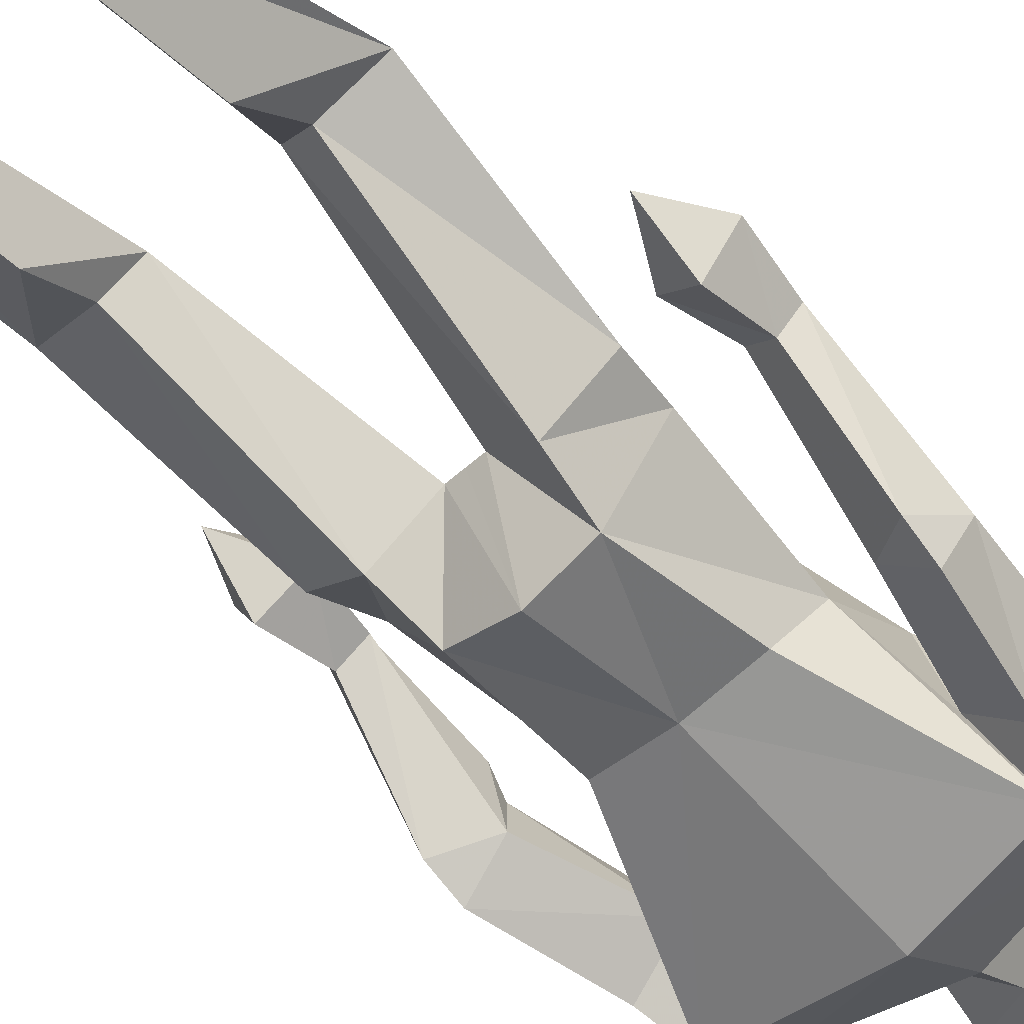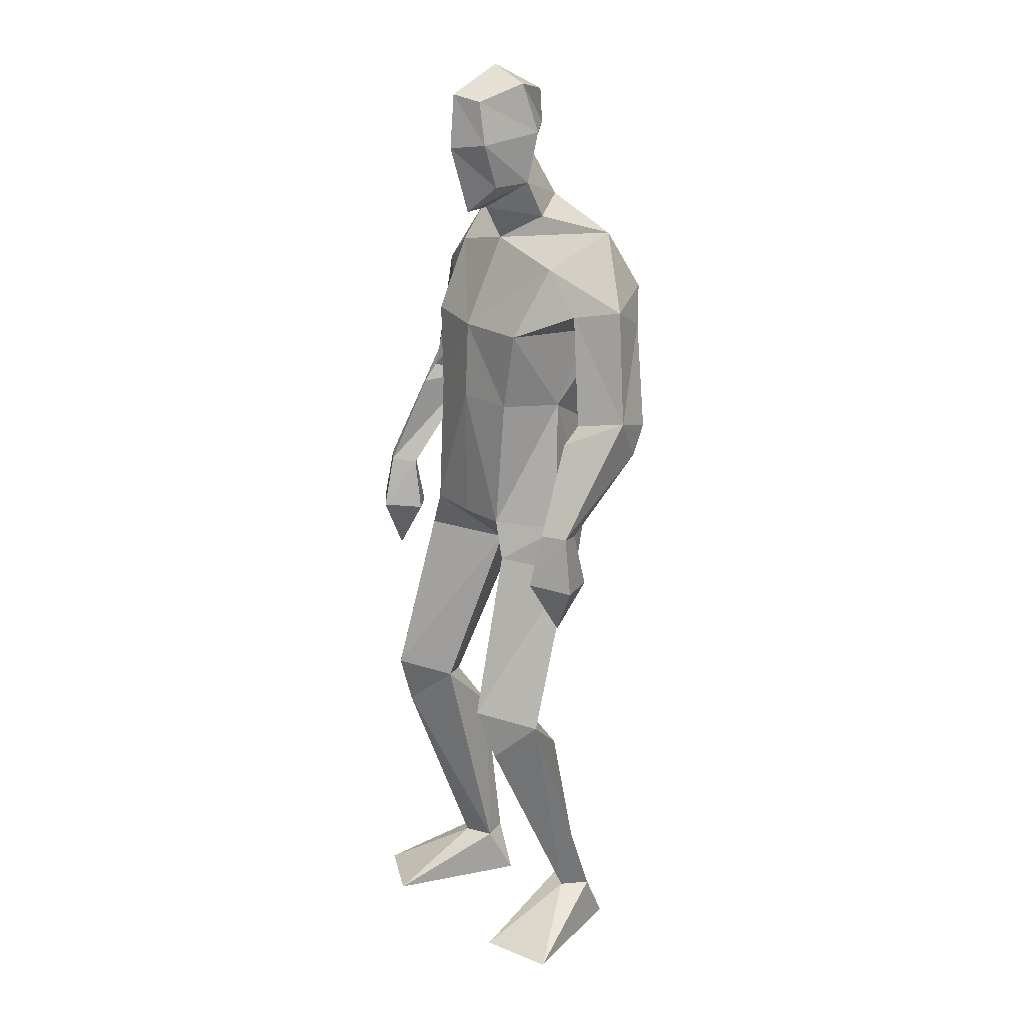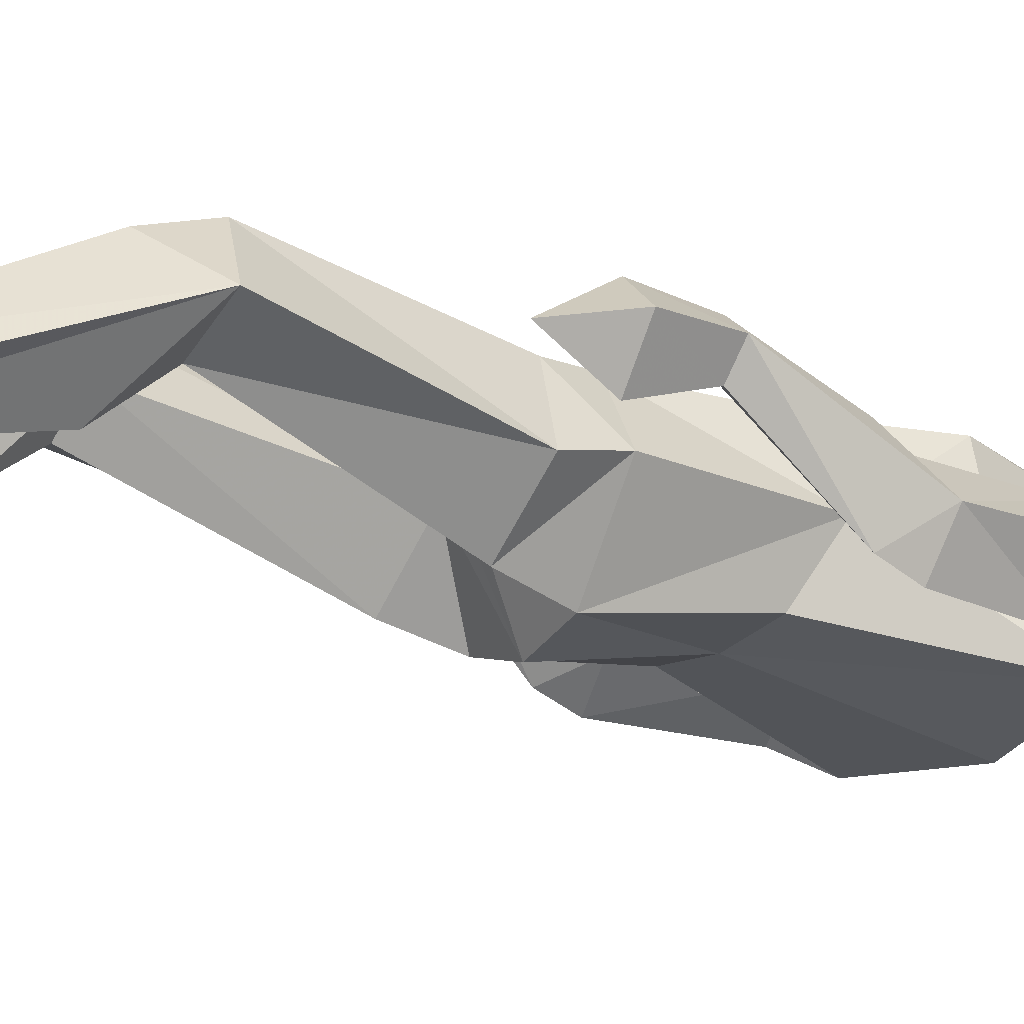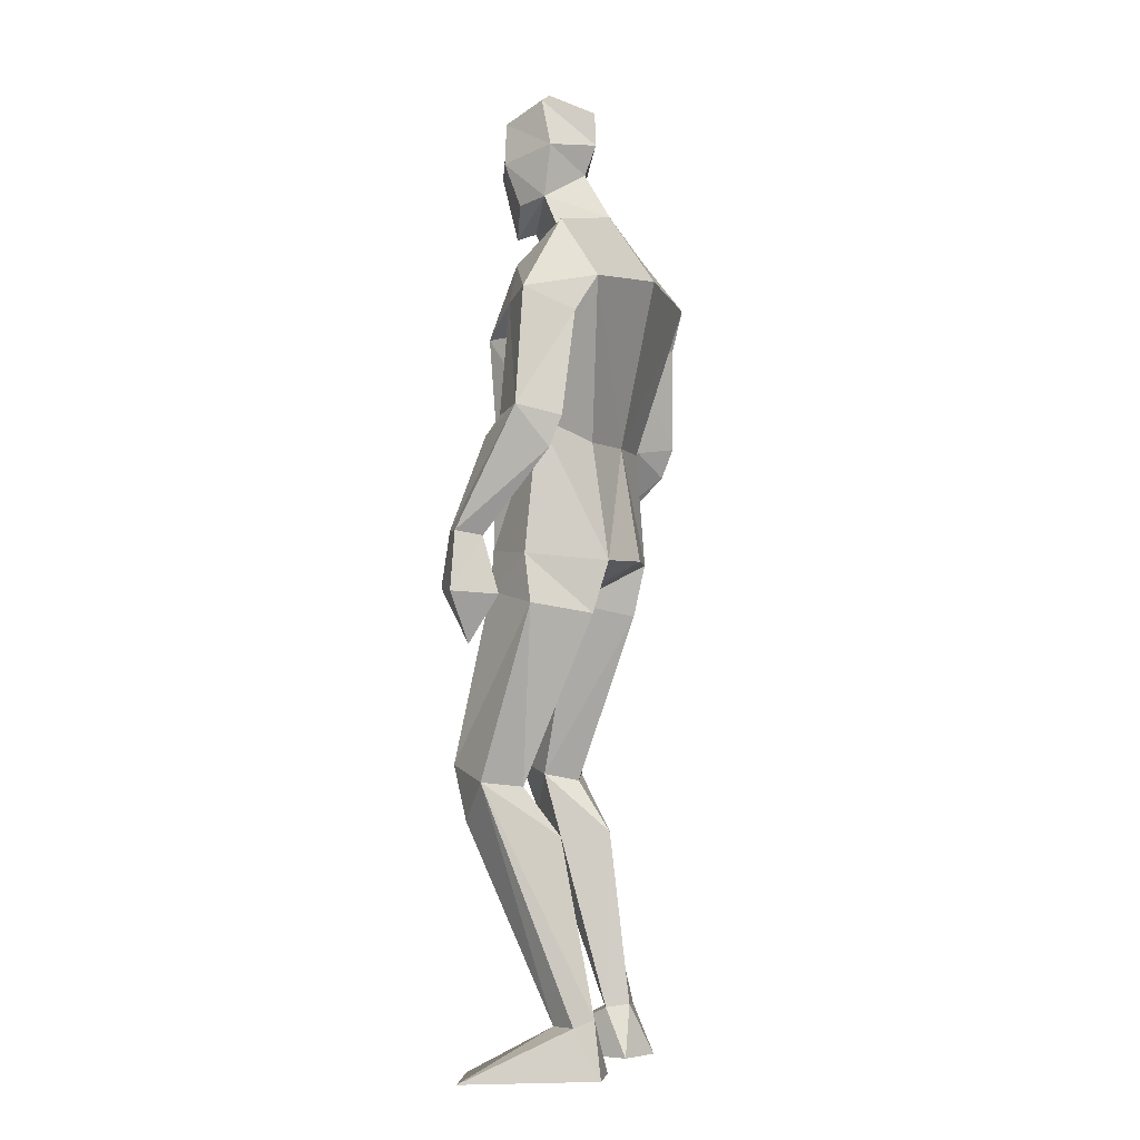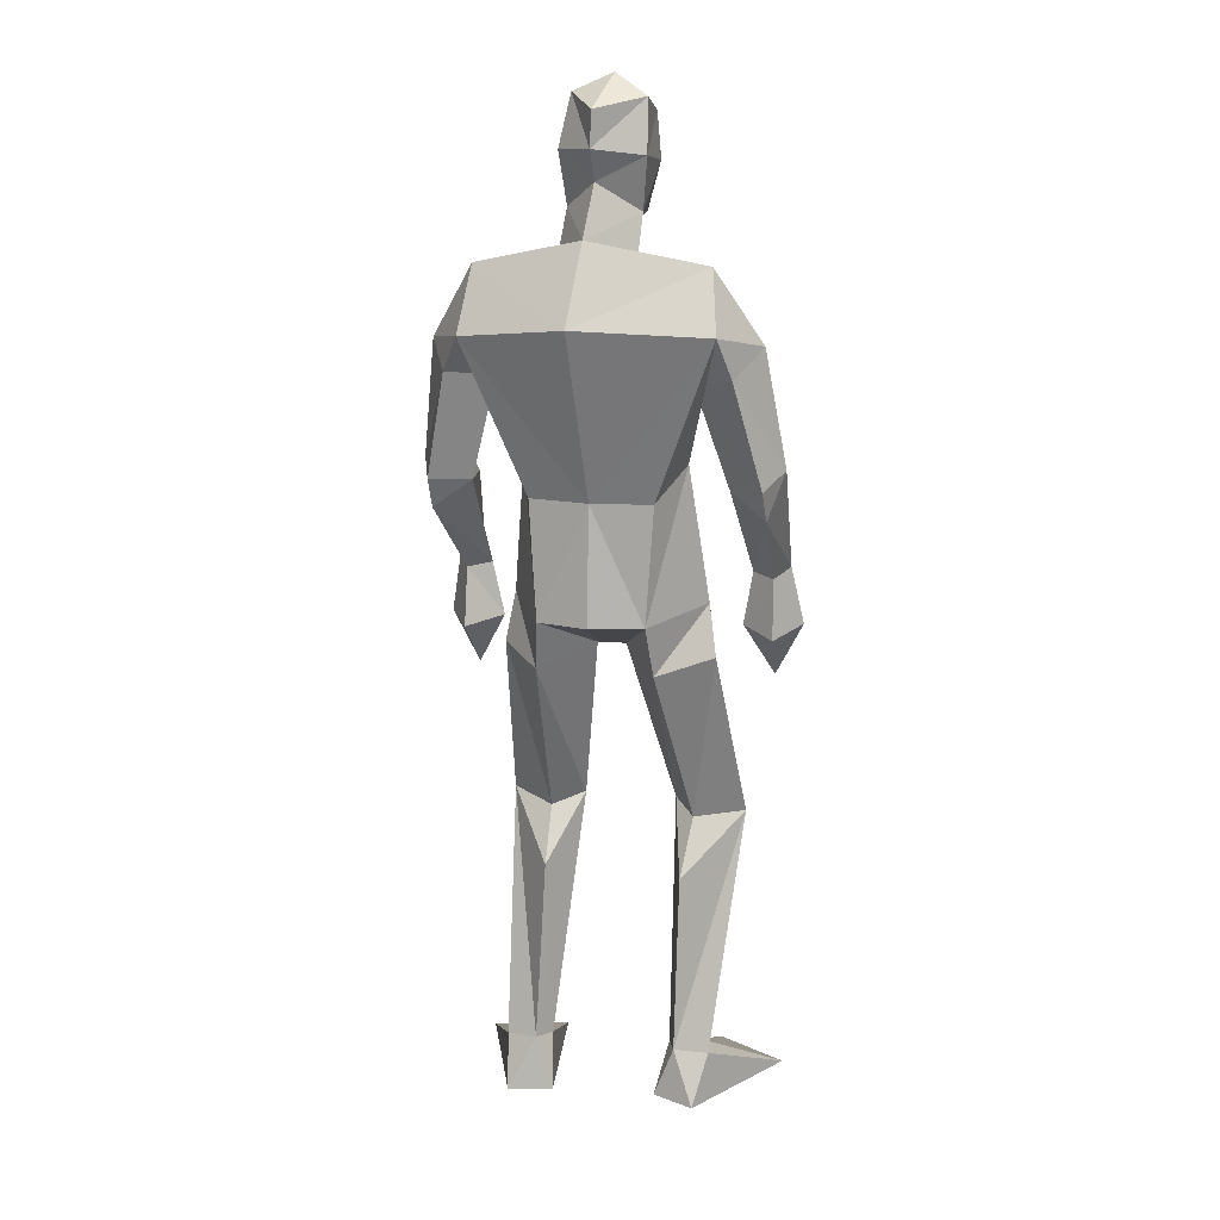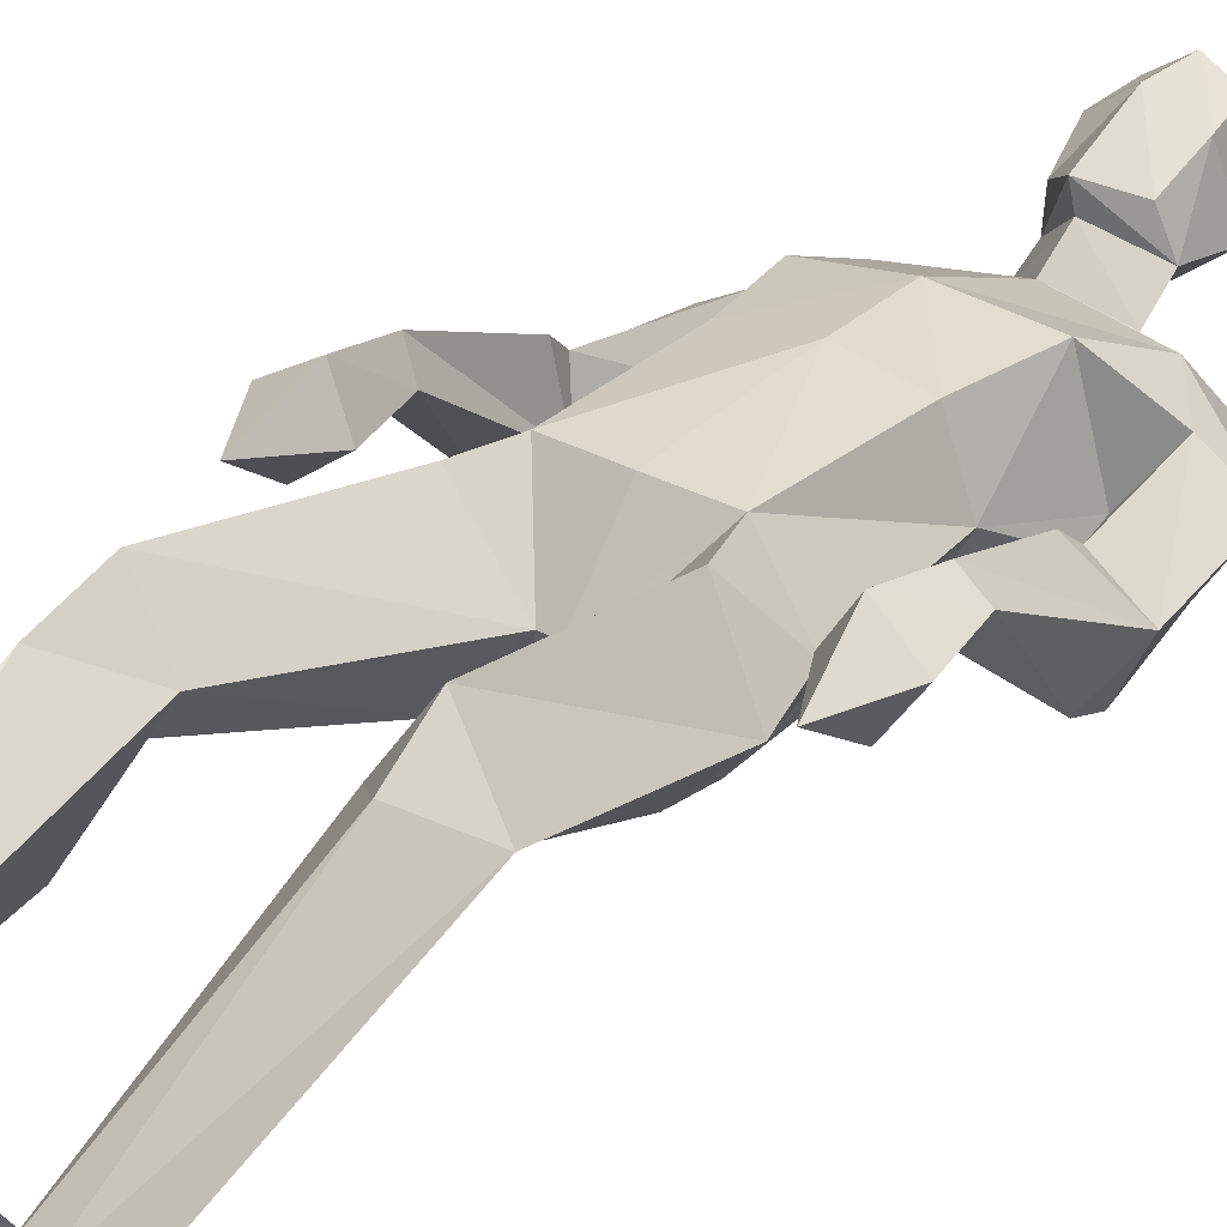
<metadata>
{"format":"obj","ext":"obj","renderer":"f3d","projection":"perspective","resolution":1024,"background":"white","views":[{"elev":-54.1,"azim":41.2,"up":"+Z"},{"elev":19.2,"azim":54.3,"up":"+Y"},{"elev":-15.5,"azim":58.1,"up":"+Z"},{"elev":-5.0,"azim":111.8,"up":"+Y"},{"elev":18.7,"azim":-164.6,"up":"+Y"},{"elev":32.5,"azim":36.3,"up":"+Z"}]}
</metadata>
<code>
v -0.2342 -0.001154 0.2383
v -0.1961 0.6112 0.07692
v -0.2292 0.6574 0.2332
v -0.1854 1.032 0.1535
v -0.09005 1.82 0.001478
v -0.01458 1.761 0.07111
v -0.03106 1.973 0.1959
v -0.08045 1.884 0.1088
v -0.08961 2.076 0.1459
v -0.09714 2.111 0.04428
v -0.0326 2.091 0.1851
v -0.004841 2.019 -0.04045
v -0.09054 1.893 0.03568
v -0.09976 1.98 0.1402
v -0.104 2.004 0.01268
v -0.0172 1.834 0.1087
v 0.000578 1.851 -0.07509
v -0.1879 0.1177 -0.04773
v -0.1463 0.004229 -0.05339
v -0.3866 -0.001155 0.1693
v -0.2608 0.1107 -0.02978
v -0.2385 0.003953 -0.08632
v -0.1864 0.4976 -0.002135
v -0.1433 0.6265 0.1389
v -0.3034 0.6243 0.1116
v -0.1351 1.09 -0.1058
v -0.2546 0.9993 0.01098
v -0.1454 0.9771 -0.07595
v -0.1443 1.113 0.1615
v -0.2325 1.105 0.04397
v -0.2412 0.5394 0.195
v -0.1676 0.1105 0.000913
v -0.2326 0.1074 0.02899
v -0.02342 1.088 -0.1345
v -0.05871 1.004 0.03673
v -0.3674 1.317 -0.06605
v -0.3043 1.152 0.1297
v -0.332 1.164 0.1785
v -0.3076 1.357 0.09405
v -0.3641 1.382 -0.09455
v -0.3931 1.408 -0.004214
v -0.2567 1.631 0.04171
v -0.3123 1.394 0.05881
v -0.408 1.038 0.1571
v -0.3523 0.9262 0.1451
v -0.3525 1.149 0.09812
v -0.2851 1.036 0.1279
v -0.359 1.025 0.06944
v -0.38 1.162 0.1488
v -0.3262 1.047 0.2079
v -0.2875 1.367 -0.03618
v -0.3055 1.603 -0.115
v -0.1904 1.73 0.05046
v -0.3479 1.653 -0.01729
v -0.213 1.584 -0.05118
v -0.1906 1.4 0.02138
v -0.28 1.691 -0.1475
v -0.01597 1.337 -0.09493
v -0.184 1.573 0.1254
v -0.15 1.401 0.1436
v -0.1461 1.34 -0.08242
v -0.2517 1.809 -0.05943
v 0.2826 -0.001167 0.1568
v 0.123 -0.001164 0.2068
v 0.05579 0.6197 0.1304
v 0.119 0.6024 0.07886
v 0.1228 0.6482 0.2397
v 0.201 0.9896 0.02893
v 0.1139 1.333 -0.07764
v 0.09099 1.083 -0.1055
v 0.07454 1.817 0.0166
v 0.03247 2.078 0.16
v -0.02173 2.152 0.07858
v -0.007007 2.093 -0.03689
v 0.06132 2.115 0.0625
v -0.006138 1.953 -0.01358
v 0.08034 2.008 0.03369
v 0.04818 1.984 0.1572
v 0.0417 1.886 0.1225
v -0.02281 1.827 0.1558
v 0.06808 1.895 0.05292
v 0.07032 0.005376 -0.09329
v 0.1806 0.1104 -0.05985
v 0.08646 0.1119 -0.03281
v 0.1657 0.004129 -0.115
v 0.2179 0.6127 0.1341
v 0.1838 1.096 0.04949
v 0.1033 0.9699 -0.07416
v 0.0932 1.112 0.1612
v 0.1131 1.024 0.1589
v 0.147 0.108 -0.00182
v 0.1423 0.5288 0.2017
v 0.1096 0.4973 -0.003459
v 0.111 0.1209 -0.07956
v 0.002809 1.001 0.03678
v -0.02394 1.108 0.1638
v -0.02798 1.003 0.03696
v 0.3228 1.296 -0.06376
v 0.2751 1.335 0.09965
v 0.3313 1.634 -0.008599
v 0.1932 1.57 -0.0297
v 0.2786 1.587 -0.1034
v 0.2502 1.618 0.05704
v 0.2799 1.375 0.06524
v 0.2789 1.018 0.1983
v 0.2926 0.899 0.129
v 0.2322 1.013 0.1208
v 0.3565 1.006 0.142
v 0.3014 1 0.05723
v 0.3369 1.133 0.141
v 0.3055 1.123 0.09183
v 0.2909 1.136 0.1736
v 0.2596 1.128 0.1263
v 0.2477 1.35 -0.02824
v 0.3214 1.361 -0.09115
v 0.3571 1.385 -0.002787
v 0.1459 1.565 0.1486
v 0.1778 1.716 0.07175
v 0.2377 1.666 -0.1379
v 0.231 1.795 -0.0523
v 0.1104 1.394 0.1501
v 0.1568 1.391 0.03045
v -0.02445 1.566 0.1572
v -0.0203 1.398 0.1674
v 0.005597 1.697 -0.1801
f 20 1 33
f 27 28 2
f 27 2 25
f 28 35 24
f 28 24 2
f 35 4 3
f 35 3 24
f 4 27 3
f 3 27 25
f 61 58 26
f 26 58 34
f 5 62 6
f 6 62 53
f 7 14 8
f 7 8 80
f 11 9 14
f 11 14 7
f 73 10 11
f 11 10 9
f 74 10 73
f 10 74 12
f 10 12 15
f 15 12 76
f 15 76 13
f 14 15 13
f 14 13 8
f 9 10 15
f 9 15 14
f 8 13 80
f 80 13 16
f 5 17 62
f 13 76 17
f 13 17 5
f 16 13 5
f 16 5 6
f 32 19 18
f 21 20 33
f 32 1 19
f 22 20 21
f 18 19 22
f 33 1 32
f 18 22 21
f 22 19 20
f 20 19 1
f 2 23 25
f 24 23 2
f 25 31 3
f 3 31 24
f 30 26 28
f 30 28 27
f 35 28 26
f 29 30 4
f 4 30 27
f 29 4 35
f 24 31 32
f 32 31 33
f 31 25 33
f 33 25 21
f 23 24 32
f 23 32 18
f 25 23 18
f 25 18 21
f 26 34 35
f 35 34 97
f 96 29 35
f 96 35 97
f 36 51 37
f 36 37 46
f 41 36 49
f 49 36 46
f 39 41 38
f 38 41 49
f 51 39 38
f 51 38 37
f 54 52 41
f 41 52 40
f 52 55 40
f 40 55 51
f 42 54 41
f 42 41 43
f 55 42 43
f 55 43 51
f 44 45 50
f 50 45 47
f 48 45 44
f 47 45 48
f 49 46 44
f 44 46 48
f 46 37 47
f 46 47 48
f 38 49 50
f 50 49 44
f 37 38 50
f 37 50 47
f 43 39 51
f 41 39 43
f 51 36 40
f 40 36 41
f 55 59 42
f 42 59 53
f 55 52 57
f 62 57 54
f 54 57 52
f 53 62 54
f 53 54 42
f 60 56 29
f 29 56 30
f 55 57 56
f 56 57 61
f 59 55 56
f 59 56 60
f 57 125 58
f 57 58 61
f 123 59 60
f 123 60 124
f 124 60 29
f 124 29 96
f 6 53 123
f 123 53 59
f 56 61 26
f 56 26 30
f 62 17 125
f 62 125 57
f 63 91 64
f 88 68 66
f 66 68 86
f 95 88 65
f 65 88 66
f 90 95 67
f 67 95 65
f 68 90 67
f 68 67 86
f 58 69 70
f 58 70 34
f 120 71 6
f 120 6 118
f 78 7 79
f 79 7 80
f 72 11 78
f 78 11 7
f 75 73 11
f 75 11 72
f 74 73 75
f 74 75 12
f 12 75 77
f 12 77 76
f 76 77 81
f 77 78 81
f 81 78 79
f 75 72 77
f 77 72 78
f 81 79 80
f 81 80 16
f 71 120 17
f 76 81 17
f 17 81 71
f 81 16 71
f 71 16 6
f 84 94 82
f 83 91 63
f 84 82 64
f 85 83 63
f 94 85 82
f 91 84 64
f 94 83 85
f 82 85 63
f 82 63 64
f 66 86 93
f 65 66 93
f 86 67 92
f 67 65 92
f 70 87 88
f 88 87 68
f 95 70 88
f 87 89 90
f 87 90 68
f 89 95 90
f 92 65 84
f 92 84 91
f 86 92 91
f 86 91 83
f 65 93 84
f 84 93 94
f 93 86 94
f 94 86 83
f 34 70 95
f 34 95 97
f 89 96 97
f 89 97 95
f 114 98 113
f 113 98 111
f 98 116 110
f 98 110 111
f 116 99 112
f 116 112 110
f 99 114 112
f 112 114 113
f 102 100 116
f 102 116 115
f 101 102 115
f 101 115 114
f 100 103 116
f 116 103 104
f 103 101 104
f 104 101 114
f 108 105 106
f 105 107 106
f 109 108 106
f 107 109 106
f 111 110 108
f 111 108 109
f 113 111 107
f 107 111 109
f 110 112 105
f 110 105 108
f 112 113 105
f 105 113 107
f 104 114 99
f 116 104 99
f 114 115 98
f 115 116 98
f 101 103 117
f 103 118 117
f 101 119 102
f 119 120 100
f 119 100 102
f 120 118 100
f 100 118 103
f 122 121 89
f 122 89 87
f 119 101 122
f 119 122 69
f 101 117 122
f 122 117 121
f 125 119 58
f 58 119 69
f 117 123 121
f 121 123 124
f 121 124 89
f 89 124 96
f 118 6 123
f 118 123 117
f 69 122 70
f 70 122 87
f 17 120 125
f 125 120 119

</code>
